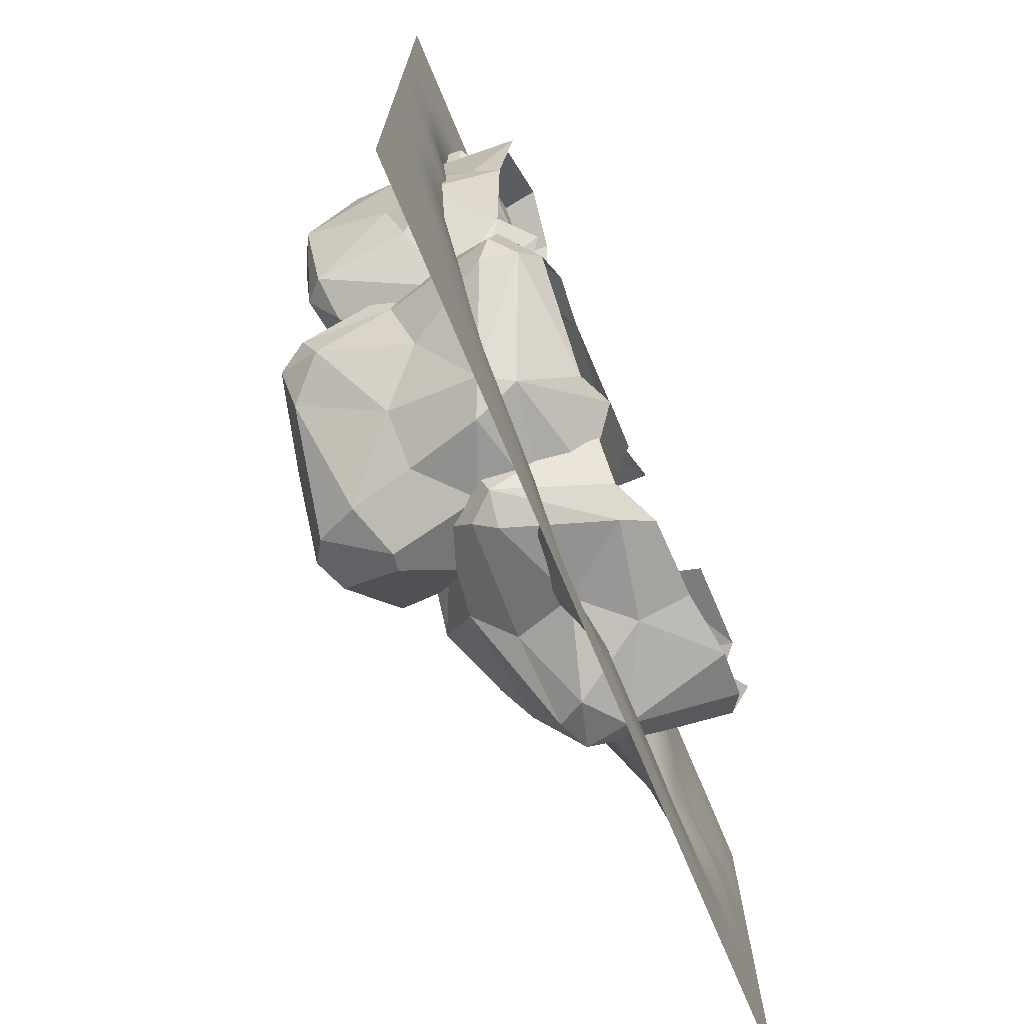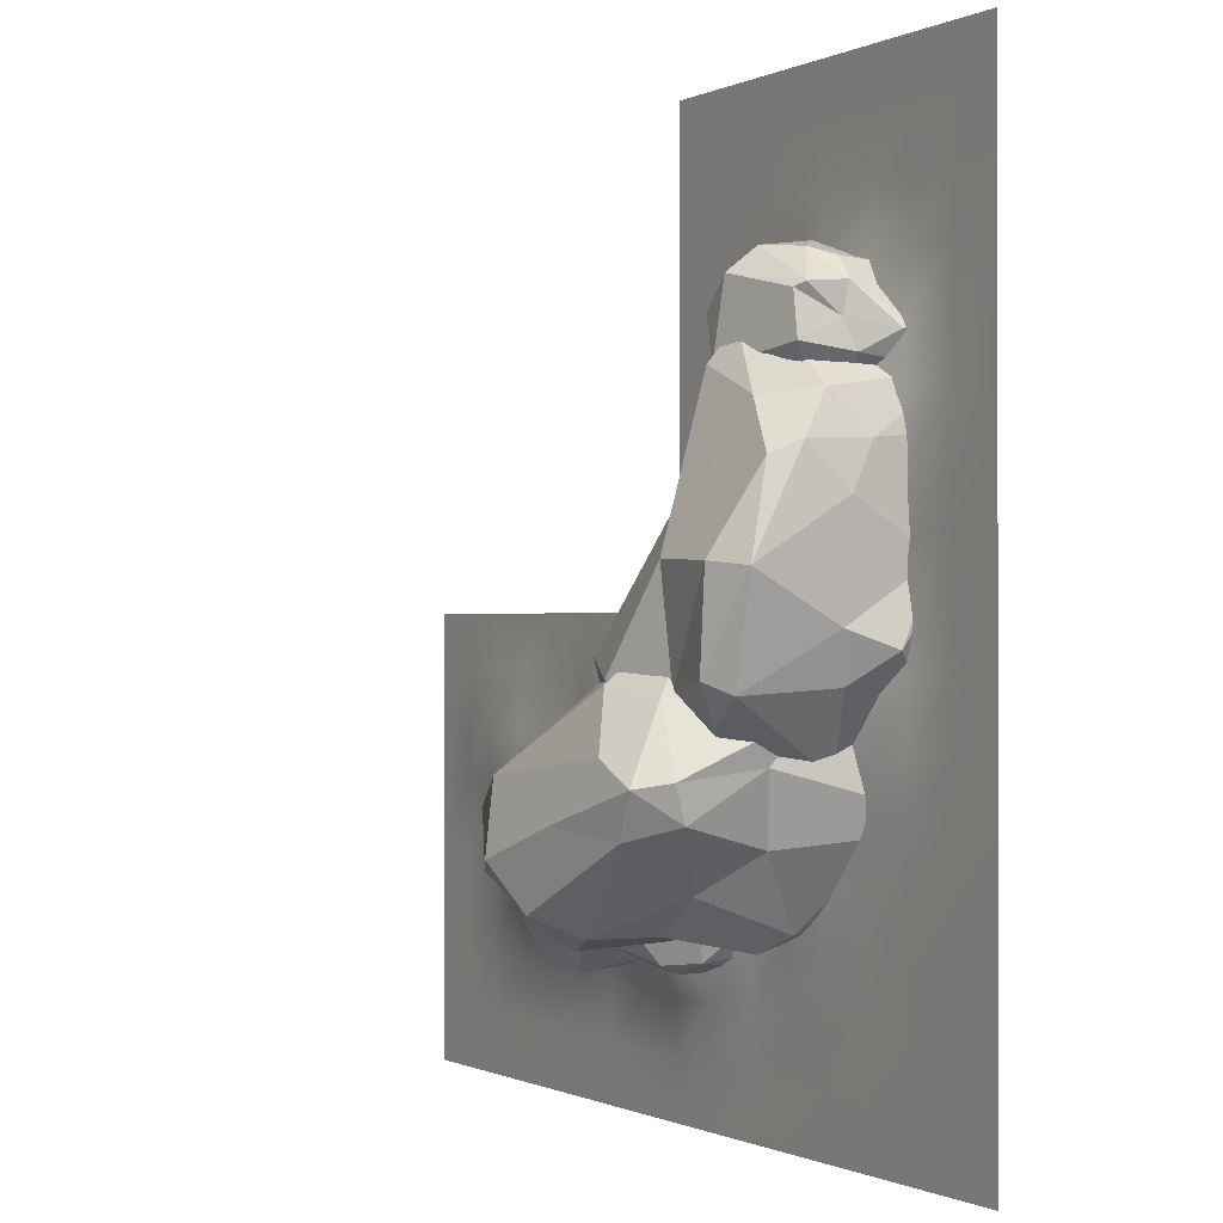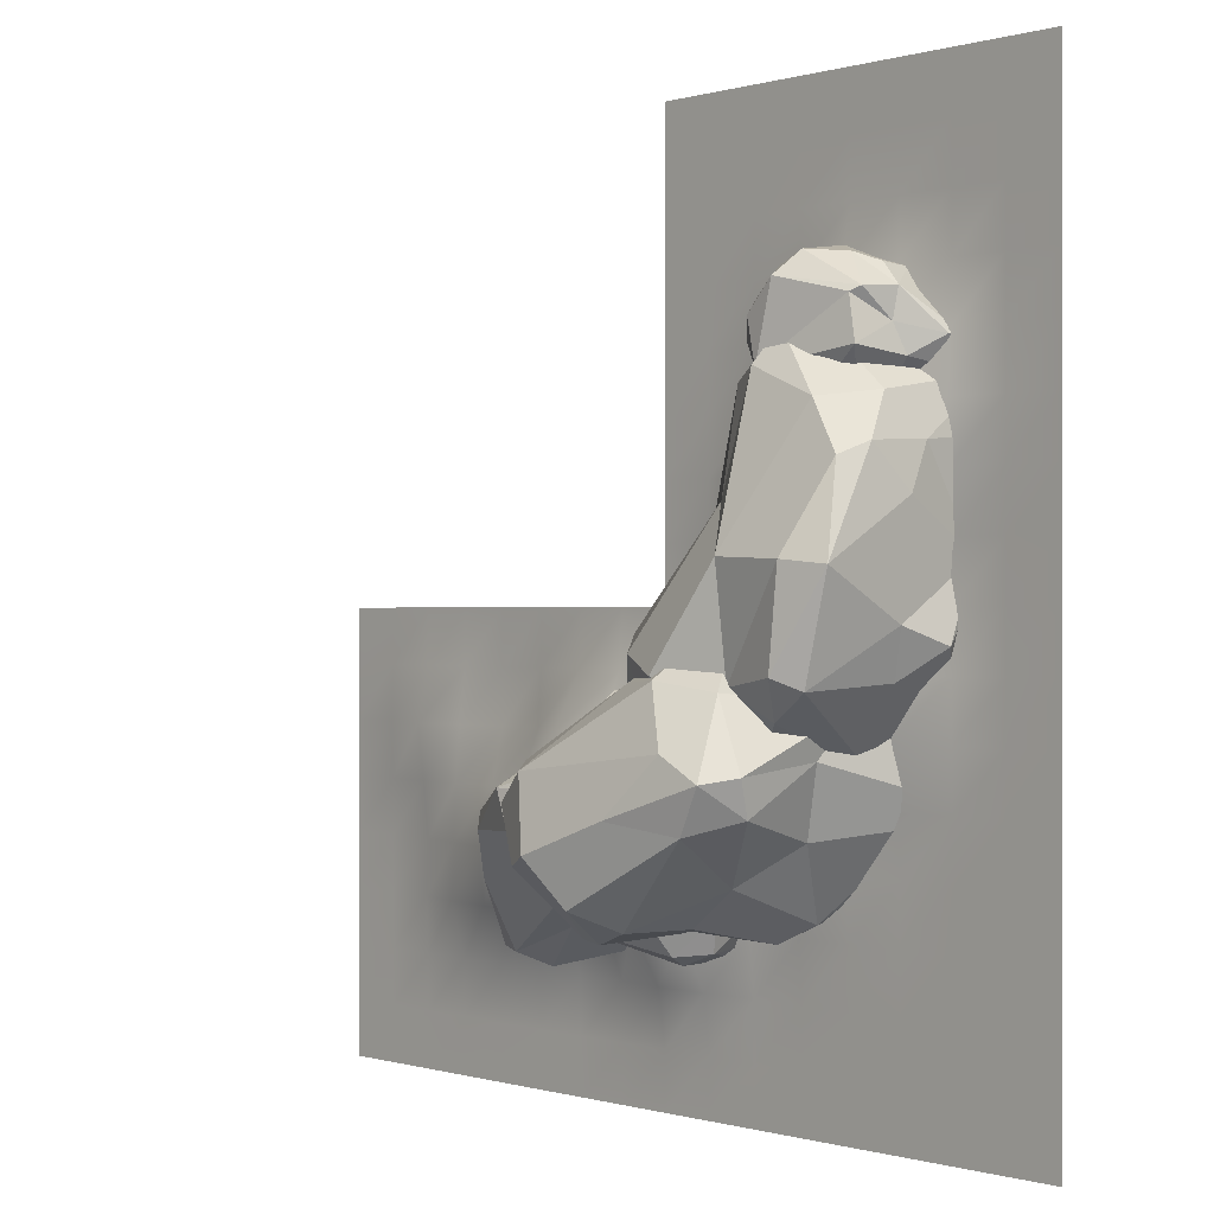
<metadata>
{"format":"obj","ext":"obj","renderer":"f3d","projection":"perspective","resolution":1024,"background":"white","views":[{"elev":-73.2,"azim":-67.2,"up":"+Z"},{"elev":-0.4,"azim":-120.6,"up":"+Z"},{"elev":-0.1,"azim":-132.0,"up":"+Z"}]}
</metadata>
<code>
o corner_2_Cube.002
v -90.2 97.34 28.56
v 5.003 103.1 -52.28
v 44.94 27.72 65.8
v -99.05 98.72 -19.36
v -96.91 -19.71 -41.88
v -62.12 63.87 70.32
v -98.71 88.79 34.06
v -12.35 -34.02 -16.02
v -57.72 92.12 -51.04
v -27.15 20.86 -61.71
v -102.6 52.52 3.763
v -105.8 47.8 37.22
v -115.2 -6.457 -34.74
v -15.46 -27.63 51.02
v 7.175 86.44 61.72
v -45.27 -4.678 -43.73
v 60.28 31.24 16.49
v -81.54 42.67 61.16
v -87.36 85.17 -40.53
v -24.15 -36.88 37.36
v -128.8 5.673 -6.378
v -127.5 -13.92 -4.548
v -72.11 -2.204 60.27
v 41.3 -9.125 -8.282
v 38.87 98.09 -9.278
v 50.51 -14.93 18.25
v 32.65 0.7354 68.73
v -22.23 30.31 82
v -3.7 15.35 71.55
v -69.26 -24.3 39.23
v 18.83 118.4 13.84
v 5.984 120.9 -36.33
v 30.44 96.1 29.65
v -108.4 39.2 -27.55
v 59.92 37.57 44.26
v -15.95 121.5 47.44
v -27.01 92.49 73.32
v 30.71 87.73 -48.63
v -97.19 -32.67 -17.24
v -54.17 -9.376 62.76
v 60.09 7.843 46.72
v 43.76 -14.59 48.7
v 29.54 29.68 -25.21
v -97.04 36.75 -40.55
v -7.797 54.96 -55.69
v 1.914 129.3 -33.92
v 71.51 -47.52 -42.14
v 156.2 4.727 -220
v -119 144.5 -121.9
v 38.71 110.4 -47.32
v 126.2 160.6 -280.7
v -134.6 114.8 -107.9
v -78.25 132.2 -67.01
v -55.75 82.82 -3.926
v 68.28 150.1 -386.4
v -126 -32.34 -210.1
v 160.9 34.79 -282.4
v -92.37 191.3 -214.1
v -9.747 172.8 -329.5
v 86.74 35.92 -116.7
v 21.62 64.55 -3.002
v -42.14 -7.363 -402.5
v 104.8 -57.59 -200.9
v -115.9 -61.94 -213.1
v -134.3 170.9 -219
v 127 40.35 -368.4
v -135.5 42.56 -104.7
v 37.47 41.62 -412.1
v 158.7 43.34 -234.9
v 137.1 159.8 -330.6
v -116.3 -67.02 -37.22
v -3.312 118.5 -400.6
v -140.9 68.68 -155
v -5.056 183.3 -210.6
v -76.24 186.3 -319.4
v 112.8 182.7 -300
v -99.22 164.1 -332.3
v 111.1 16.64 -399
v 111.5 160.8 -363.3
v -41.48 -75.07 19.73
v -125.6 -82.84 -93.33
v -121.4 83.77 -60.65
v 101.1 -22.29 -125.5
v 22.42 147.8 -158.4
v -129.6 70.74 -272.8
v -11.71 -3.104 -426.2
v 25.76 -65.01 7.441
v -30.08 10.85 14.04
v -108.7 56.24 -325.8
v -47.89 23.35 -410.4
v -139.8 15.24 -292.5
v -48.56 -79.93 -335.2
v 8.505 -39.3 -389.3
v 97.61 -67.86 -280.9
v 103.3 -49.21 -348.5
v 65.17 199.4 -319.9
v -85.61 -47.13 -341.3
v -54.89 156.9 -361.5
v -12.16 105.2 3.45
v 84.23 97.41 -174
v 393.5 81.02 -610.5
v 391.4 -107 -597.7
v 226.2 -95.1 -602.1
v 380 143.2 -480.9
v 372.8 48.9 -626.4
v 169 57.55 -607
v 401.2 122.8 -464.3
v 403 115.9 -533.5
v 445.8 62.52 -562.1
v 122.4 70.91 -509.6
v 354.4 -14.24 -371.7
v 176.4 -70.2 -588.2
v 297.9 174.2 -476.7
v 188.9 123.3 -482.4
v 319.3 -38.2 -605.8
v 418.2 14.68 -616.7
v 184.6 -26.7 -358.9
v 353.6 -45.08 -367.6
v 315.2 172.7 -434.2
v 130.5 -51.9 -524.4
v 444.2 -110.4 -432.6
v 416.7 57.9 -439.1
v 469.1 -87.29 -442.7
v 136.9 -14.74 -434.7
v 208.1 -61.3 -611.2
v 130.8 52.08 -592.6
v 474.6 -48.53 -445.5
v 147.5 71.28 -435.6
v 379.9 83.39 -421.4
v 354.3 -108.6 -414.5
v 266.1 131.6 -544
v 220.4 162.6 -439.7
v 157.4 82.85 -595.6
v 224.9 151.7 -407.8
v 120.4 -67.05 -489.5
v 118.7 63.2 -558
v 469.8 -111.9 -507.5
v 484.4 -85.78 -527.3
v 442.9 -59.34 -406.9
v 433.6 89.65 -485.1
v 318 -96.66 -592.1
v 296.9 88.73 -576.6
v 294.6 79.99 -377.4
v 155.3 -35.31 -373.6
v 446.9 -104 -578.1
v 460.5 -12.8 -564.5
v 252.6 58.16 -364.5
v 176.1 3.334 -361.9
v 295.2 33.89 -340.4
v 246.1 -89.28 -358.4
v 178.8 -75.99 -393.2
v 160.1 117.1 -555.2
v 251.1 -44.68 -338.4
v 188.2 127.1 -426.7
v 429 65.14 -607.7
v 270.2 18.05 -599.9
v -52.99 196.8 -408.6
v 103.2 196.4 -560.1
v 60.22 36.57 -578.6
v 5.687 151.9 -284.6
v -45.33 181.2 -448
v -72.79 -21.68 -461.9
v 161.2 174.2 -577
v 39.4 169.2 -288.9
v -13.36 187.2 -333.8
v 11.73 236.8 -388.4
v -9.4 -90.01 -402.5
v 215.4 105.5 -359
v 284.8 53.37 -475.7
v 43.53 -15.73 -557.6
v -29.76 70.35 -269
v -15 -33.02 -332.3
v 29.94 126.5 -518.1
v -2.288 223.9 -464.1
v 204.9 -62.2 -389
v 141.6 68.79 -570.4
v 242.7 104.6 -382.7
v 10.45 77.4 -243.3
v 74.87 -75.64 -513.1
v 255 209.5 -460.5
v 113.9 180 -326.8
v 233 235.4 -442.8
v 122.9 -91.21 -429.6
v 23.05 20.25 -558.2
v -63.32 -62.13 -464.3
v 201.6 240.4 -410.9
v 57.4 -82.82 -356
v 102.4 139.5 -301
v 252.5 117.8 -462.8
v -59.31 56.21 -348.2
v -3.584 -13.32 -269.9
v -84.94 -36.3 -435.9
v 32.62 -16.09 -260.2
v 114.3 -93.23 -507.5
v -44.92 -82.17 -437.1
v 197.6 251.8 -500.4
v 163.3 270 -487.3
v 236.8 201 -403
v 53.49 206.4 -323.6
v 86.58 123.5 -559.7
v -47.94 94.8 -398
v 126.6 46.38 -292.3
v 193.9 -86.99 -409.2
v 127.6 245.8 -537.6
v 181.1 176.7 -572.7
v 70.8 253.5 -450.9
v 146.8 3.107 -309.9
v 177.6 -70.53 -366.7
v 193.7 39.59 -309.9
v 265.1 -0.932 -431.7
v 213.1 -58.65 -451
v 176.4 9.833 -558
v 172.5 -45.36 -543.1
v -76.82 -43.86 -383.6
v 209.3 125.8 -550.4
v 267.1 46.98 -517.7
v 248.4 -1.826 -381.9
v 28.99 -46.69 -297.5
v -31.9 231.1 -414.8
v -17.65 76 -475.1
v -256 0 256
v -192 0 256
v -128 0 256
v -64 0 256
v 0 0 256
v 64 0 256
v 128 0 256
v 192 0 256
v 256 0 256
v -256 0 192
v -192 0 192
v -128 0 192
v -64 0 192
v 0 0 192
v 64 0 192
v 128 0 192
v 192 0 192
v 256 0 192
v -256 0 128
v -192 0 128
v -128 0 128
v -64 0 128
v 0 0.001895 128
v 64 0 128
v 128 0 128
v 192 0 128
v 256 0 128
v -256 0 64
v -192 0 64
v -128 0 64
v -64 2.222 64
v 0 9.791 64
v 64 3.957 64
v 128 0.01796 64
v 192 0 64
v 256 0 64
v -256 0 0
v -192 0 0
v -128 1.588 0
v -64 26.85 0
v 0 30.43 0
v 64 10.66 0
v 128 0.2342 0
v 192 0 0
v 256 0 0
v -256 0 -64
v -192 0 -64
v -128 7.225 -64
v -64 43.88 -64
v 0 40.8 -64
v 64 15.93 -64
v 128 2.225 -64
v 192 0 -64
v 256 0 -64
v -256 0 -128
v -192 0 -128
v -128 3.586 -128
v -64 33.25 -128
v 0 48.14 -128
v 64 45.84 -128
v 128 8.714 -128
v 192 0 -128
v 256 0 -128
v -256 0 -192
v -192 0 -192
v -128 0.0212 -192
v -64 5.25 -192
v 0 48.94 -192
v 64 57.97 -192
v 128 9.807 -192
v 192 0 -192
v 256 0 -192
v -192 0 -256
v 0 55.38 -256
v 128 8.452 -256
v 192 0 -256
v -256 0 -256
v -128 0.02567 -256
v -64 10.73 -256
v 64 54.59 -256
v 256 0 -256
v -256 0 -320
v -192 0 -320
v -128 1.478 -320
v -64 22.23 -320
v 0 38.62 -320
v 64 18.76 -320
v 128 1.567 -320
v 192 0 -320
v 256 0.1264 -320
v -256 0 -384
v -192 0 -384
v -128 1.106 -384
v -64 19.62 -384
v 0 24.16 -384
v 64 5.7 -384
v 128 0.04917 -384
v 192 0.02807 -384
v -256 0 -448
v -192 0 -448
v -128 0.000269 -448
v -64 3.536 -448
v 0 11 -448
v 64 13.8 -448
v 128 16.56 -448
v 192 15.4 -448
v 256 18.2 -448
v -256 0 -512
v -192 0 -512
v -128 0 -512
v -64 0 -512
v 0 6.959 -512
v 64 16.06 -512
v 128 15.63 -512
v 192 36.83 -512
v 256 60.82 -512
v -256 0 -576
v -192 0 -576
v -128 0 -576
v -64 0 -576
v 0 1.564 -576
v 64 3.533 -576
v 128 6.793 -576
v 192 38.98 -576
v 256 45.8 -576
v -256 0 -640
v -192 0 -640
v -128 0 -640
v -64 0 -640
v 0 0 -640
v 64 0 -640
v 128 0.2161 -640
v 192 7.132 -640
v -256 0 -704
v -192 0 -704
v -128 0 -704
v -64 0 -704
v 0 0 -704
v 64 0 -704
v 128 0 -704
v 192 0 -704
v 256 0 -704
v -256 0 -768
v -192 0 -768
v -128 0 -768
v -64 0 -768
v 0 0 -768
v 64 0 -768
v 128 0 -768
v 192 0 -768
v 320 0 -256
v 384 0 -256
v 448 0 -256
v 512 0 -256
v 576 0 -256
v 640 0 -256
v 704 0 -256
v 768 0 -256
v 320 4.011 -320
v 384 2.282 -320
v 448 0.2507 -320
v 512 0 -320
v 576 0.0257 -320
v 640 1.474 -320
v 704 0.3098 -320
v 768 0 -320
v 256 1.655 -384
v 320 31.56 -384
v 384 36.27 -384
v 448 4.156 -384
v 512 0.162 -384
v 576 7.549 -384
v 640 15.01 -384
v 704 1.951 -384
v 768 0 -384
v 320 36.61 -448
v 384 43.93 -448
v 448 33.97 -448
v 512 14.5 -448
v 576 13.21 -448
v 640 6.671 -448
v 704 0.006333 -448
v 768 0 -448
v 320 55.82 -512
v 384 62.66 -512
v 448 64.27 -512
v 512 33.56 -512
v 576 15.91 -512
v 640 0.6368 -512
v 704 0 -512
v 768 0 -512
v 320 26.72 -576
v 384 26.78 -576
v 448 35.72 -576
v 512 25.6 -576
v 576 18.32 -576
v 640 2.177 -576
v 704 0 -576
v 768 0 -576
v 256 9.366 -640
v 320 0.5237 -640
v 384 0.5548 -640
v 448 0.6598 -640
v 512 1.59 -640
v 576 1.082 -640
v 640 0.001159 -640
v 704 0 -640
v 768 0 -640
v 320 0 -704
v 384 0 -704
v 448 0 -704
v 512 0 -704
v 576 0 -704
v 640 0 -704
v 704 0 -704
v 768 0 -704
v 256 0 -768
v 320 0 -768
v 384 0 -768
v 448 0 -768
v 512 0 -768
v 576 0 -768
v 640 0 -768
v 704 0 -768
v 768 0 -768
f 19 9 44
f 44 16 5
f 15 28 3
f 27 28 29
f 40 23 30
f 31 36 33
f 1 4 11
f 11 34 21
f 12 11 21
f 25 33 35
f 28 37 6
f 20 42 14
f 31 33 25
f 19 4 9
f 20 30 39
f 5 39 22
f 27 29 14
f 17 35 41
f 43 25 17
f 16 10 8
f 22 13 5
f 23 22 30
f 7 1 11
f 23 12 22
f 34 44 13
f 10 43 24
f 17 26 24 43
f 26 17 41
f 41 3 27
f 29 28 40
f 26 20 8
f 36 37 15
f 23 6 18
f 12 7 11
f 18 6 12
f 13 44 5
f 6 23 40 28
f 14 29 40
f 15 3 35 33
f 20 14 30
f 36 1 7
f 2 38 45
f 11 4 34
f 9 2 45
f 45 38 43
f 17 25 35
f 13 22 21 34
f 20 26 42
f 36 7 37
f 33 36 15
f 38 2 32
f 38 32 25
f 32 31 25
f 2 9 32
f 9 4 32
f 32 1 36
f 4 1 32
f 39 30 22
f 5 8 39
f 5 16 8
f 24 26 8
f 3 28 27
f 26 41 42
f 42 41 27
f 43 38 25
f 8 10 24
f 44 10 16
f 44 9 10
f 10 9 45
f 19 44 34 4
f 23 18 12
f 6 7 12
f 22 12 21
f 10 45 43
f 41 35 3
f 15 37 28
f 8 20 39
f 30 14 40
f 32 36 31
f 37 7 6
f 14 42 27
f 98 90 77
f 67 73 56
f 51 70 76
f 100 69 51
f 89 85 77
f 66 78 79
f 86 62 90
f 86 93 62
f 46 84 74
f 83 63 48
f 56 85 91
f 46 53 99
f 61 99 88
f 68 72 55
f 91 85 89
f 90 89 77
f 97 64 91
f 56 91 64
f 93 92 62
f 66 57 78
f 57 66 70
f 69 57 70
f 50 60 100
f 60 69 100
f 76 70 79
f 75 58 59
f 75 59 98
f 65 49 58
f 59 74 96
f 71 80 88 54
f 77 65 75
f 72 90 98
f 50 46 99
f 71 67 81
f 73 52 65
f 76 96 74 84
f 60 47 83
f 51 69 70
f 48 63 94
f 62 92 97
f 78 86 68
f 88 99 54
f 80 87 61 88
f 65 85 56 73
f 67 52 73
f 84 46 50
f 53 82 54 99
f 86 90 72
f 68 86 72
f 89 90 97 91
f 82 52 67
f 54 82 71
f 64 81 56
f 47 61 87
f 47 60 61
f 60 50 61
f 59 72 98
f 55 72 59
f 75 98 77
f 70 66 79
f 79 55 96
f 62 97 90
f 83 48 69 60
f 57 48 94
f 78 57 95
f 57 94 95
f 74 58 49 53
f 96 76 79
f 75 65 58
f 59 96 55
f 53 46 74
f 51 76 84 100
f 59 58 74
f 86 78 95 93
f 69 48 57
f 56 81 67
f 77 85 65
f 68 55 79 78
f 52 82 53 49
f 61 50 99
f 71 82 67
f 65 52 49
f 84 50 100
f 154 148 134
f 122 129 111
f 106 126 133
f 156 125 106
f 147 143 134
f 120 135 136
f 123 127 139
f 144 117 148
f 144 151 117
f 101 142 131
f 111 143 149
f 101 108 155
f 121 139 118
f 116 155 146
f 124 128 110
f 149 143 147
f 148 147 134
f 153 118 149
f 111 149 118
f 151 150 117
f 120 112 135
f 112 120 126
f 125 112 126
f 105 115 156
f 115 125 156
f 133 126 136
f 132 113 114
f 132 114 154
f 119 104 113
f 114 131 152
f 127 138 146 109
f 134 119 132
f 128 148 154
f 105 101 155
f 127 122 139
f 129 107 119
f 133 152 131 142
f 115 102 141
f 106 125 126
f 123 137 138 127
f 117 150 153
f 135 144 124
f 146 155 109
f 138 145 116 146
f 119 143 111 129
f 122 107 129
f 142 101 105
f 108 140 109 155
f 144 148 128
f 124 144 128
f 147 148 153 149
f 140 107 122
f 109 140 127
f 121 123 139
f 118 139 111
f 102 116 145
f 102 115 116
f 115 105 116
f 114 128 154
f 110 128 114
f 132 154 134
f 126 120 136
f 136 110 152
f 117 153 148
f 141 103 125 115
f 131 113 104 108
f 152 133 136
f 132 119 113
f 114 152 110
f 108 101 131
f 106 133 142 156
f 114 113 131
f 125 103 112
f 111 139 122
f 134 143 119
f 124 110 136 135
f 107 140 108 104
f 116 105 155
f 127 140 122
f 119 107 104
f 130 121 118
f 142 105 156
f 218 208 193
f 181 188 168
f 180 189 215
f 162 185 192
f 220 184 162
f 207 202 193
f 182 186 198
f 203 175 208
f 203 211 175
f 189 177 169
f 157 201 190
f 200 176 159
f 176 215 212
f 168 202 209
f 157 165 219
f 180 198 177
f 158 204 163
f 196 180 205
f 174 219 206
f 209 202 207
f 208 207 193
f 217 177 209
f 168 209 177
f 216 169 210
f 216 210 211
f 211 210 175
f 213 216 211
f 212 215 216
f 179 170 194
f 170 179 185
f 184 170 185
f 161 173 220
f 173 184 220
f 192 185 195
f 191 171 172
f 191 172 218
f 178 160 171
f 172 190 214
f 186 197 206 166
f 210 169 217
f 193 178 191
f 187 208 218
f 161 157 219
f 186 181 198
f 188 164 178
f 192 214 190 201
f 217 169 177
f 173 158 200
f 189 169 216 215
f 162 184 185
f 159 176 212
f 182 196 197 186
f 175 210 217
f 206 219 166
f 196 205 204 197
f 197 204 174 206
f 178 202 168 188
f 205 215 176 163
f 181 164 188
f 176 200 158 163
f 201 157 161
f 165 199 166 219
f 203 208 187
f 207 208 217 209
f 199 164 181
f 166 199 186
f 180 182 198
f 177 198 168
f 158 174 204
f 163 204 205
f 196 182 180
f 158 173 174
f 173 161 174
f 172 187 218
f 167 187 172
f 191 218 193
f 185 179 195
f 195 167 214
f 175 217 208
f 200 159 184 173
f 213 212 216
f 170 159 212
f 194 170 213
f 170 212 213
f 190 171 160 165
f 214 192 195
f 191 178 171
f 172 214 167
f 165 157 190
f 162 192 201 220
f 172 171 190
f 203 194 213 211
f 184 159 170
f 205 180 215
f 168 198 181
f 193 202 178
f 164 199 165 160
f 174 161 219
f 186 199 181
f 178 164 160
f 189 180 177
f 201 161 220
f 221 222 231 230
f 222 223 232 231
f 223 224 233 232
f 224 225 234 233
f 225 226 235 234
f 226 227 236 235
f 227 228 237 236
f 228 229 238 237
f 230 231 240 239
f 231 232 241 240
f 232 233 242 241
f 233 234 243 242
f 234 235 244 243
f 235 236 245 244
f 236 237 246 245
f 237 238 247 246
f 239 240 249 248
f 240 241 250 249
f 241 242 251 250
f 242 243 252 251
f 243 244 253 252
f 244 245 254 253
f 245 246 255 254
f 246 247 256 255
f 248 249 258 257
f 249 250 259 258
f 250 251 260 259
f 251 252 261 260
f 252 253 262 261
f 253 254 263 262
f 254 255 264 263
f 255 256 265 264
f 257 258 267 266
f 258 259 268 267
f 259 260 269 268
f 260 261 270 269
f 261 262 271 270
f 262 263 272 271
f 263 264 273 272
f 264 265 274 273
f 266 267 276 275
f 267 268 277 276
f 268 269 278 277
f 269 270 279 278
f 270 271 280 279
f 271 272 281 280
f 272 273 282 281
f 273 274 283 282
f 275 276 285 284
f 276 277 286 285
f 277 278 287 286
f 278 279 288 287
f 279 280 289 288
f 280 281 290 289
f 281 282 291 290
f 282 283 292 291
f 284 285 293 297
f 285 286 298 293
f 286 287 299 298
f 287 288 294 299
f 288 289 300 294
f 289 290 295 300
f 290 291 296 295
f 291 292 301 296
f 297 293 303 302
f 293 298 304 303
f 298 299 305 304
f 299 294 306 305
f 294 300 307 306
f 300 295 308 307
f 295 296 309 308
f 296 301 310 309
f 302 303 312 311
f 303 304 313 312
f 304 305 314 313
f 305 306 315 314
f 306 307 316 315
f 307 308 317 316
f 308 309 318 317
f 309 310 387 318
f 311 312 320 319
f 312 313 321 320
f 313 314 322 321
f 314 315 323 322
f 315 316 324 323
f 316 317 325 324
f 317 318 326 325
f 318 387 327 326
f 319 320 329 328
f 320 321 330 329
f 321 322 331 330
f 322 323 332 331
f 323 324 333 332
f 324 325 334 333
f 325 326 335 334
f 326 327 336 335
f 328 329 338 337
f 329 330 339 338
f 330 331 340 339
f 331 332 341 340
f 332 333 342 341
f 333 334 343 342
f 334 335 344 343
f 335 336 345 344
f 337 338 347 346
f 338 339 348 347
f 339 340 349 348
f 340 341 350 349
f 341 342 351 350
f 342 343 352 351
f 343 344 353 352
f 344 345 420 353
f 346 347 355 354
f 347 348 356 355
f 348 349 357 356
f 349 350 358 357
f 350 351 359 358
f 351 352 360 359
f 352 353 361 360
f 353 420 362 361
f 354 355 364 363
f 355 356 365 364
f 356 357 366 365
f 357 358 367 366
f 358 359 368 367
f 359 360 369 368
f 360 361 370 369
f 361 362 437 370
f 301 371 379 310
f 371 372 380 379
f 372 373 381 380
f 373 374 382 381
f 374 375 383 382
f 375 376 384 383
f 376 377 385 384
f 377 378 386 385
f 310 379 388 387
f 379 380 389 388
f 380 381 390 389
f 381 382 391 390
f 382 383 392 391
f 383 384 393 392
f 384 385 394 393
f 385 386 395 394
f 387 388 396 327
f 388 389 397 396
f 389 390 398 397
f 390 391 399 398
f 391 392 400 399
f 392 393 401 400
f 393 394 402 401
f 394 395 403 402
f 327 396 404 336
f 396 397 405 404
f 397 398 406 405
f 398 399 407 406
f 399 400 408 407
f 400 401 409 408
f 401 402 410 409
f 402 403 411 410
f 336 404 412 345
f 404 405 413 412
f 405 406 414 413
f 406 407 415 414
f 407 408 416 415
f 408 409 417 416
f 409 410 418 417
f 410 411 419 418
f 345 412 421 420
f 412 413 422 421
f 413 414 423 422
f 414 415 424 423
f 415 416 425 424
f 416 417 426 425
f 417 418 427 426
f 418 419 428 427
f 420 421 429 362
f 421 422 430 429
f 422 423 431 430
f 423 424 432 431
f 424 425 433 432
f 425 426 434 433
f 426 427 435 434
f 427 428 436 435
f 362 429 438 437
f 429 430 439 438
f 430 431 440 439
f 431 432 441 440
f 432 433 442 441
f 433 434 443 442
f 434 435 444 443
f 435 436 445 444
l 121 137
l 203 183
l 194 195
l 194 183
l 183 167
l 187 183

</code>
